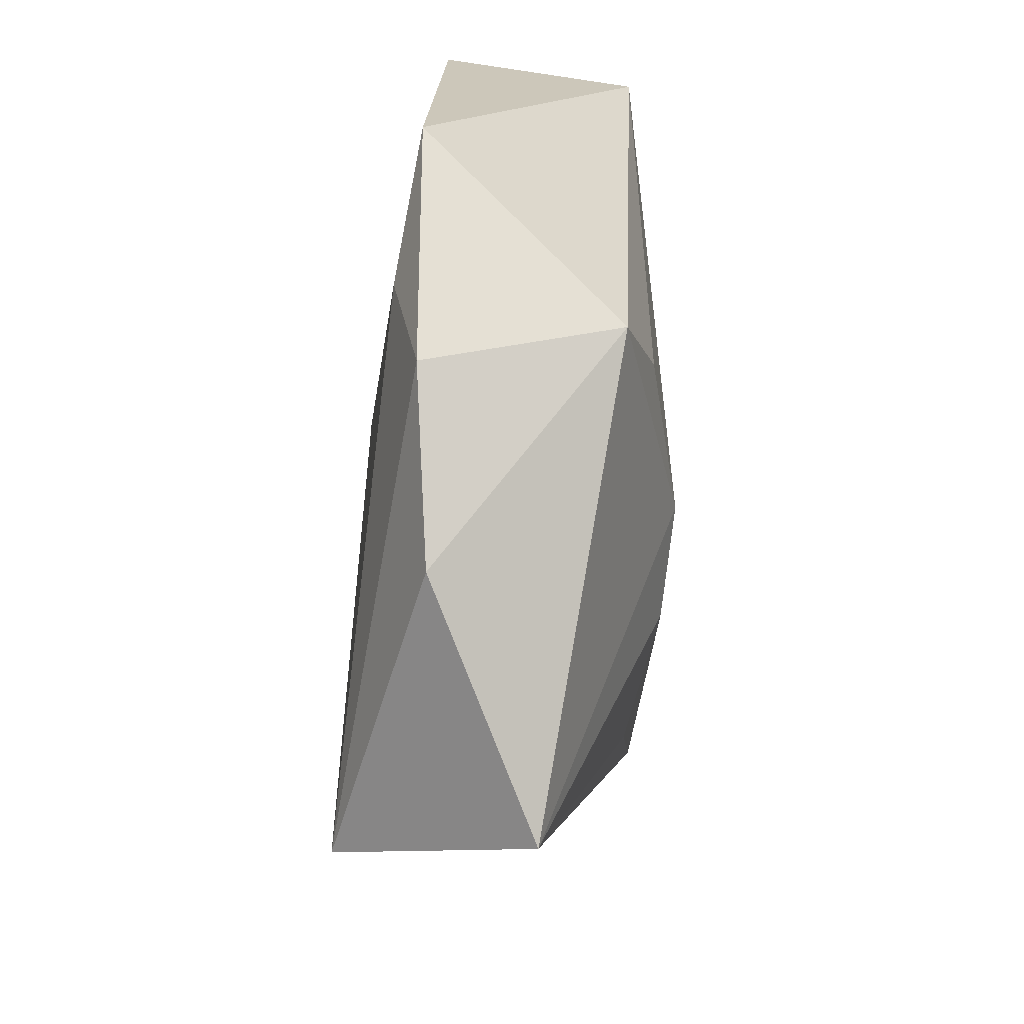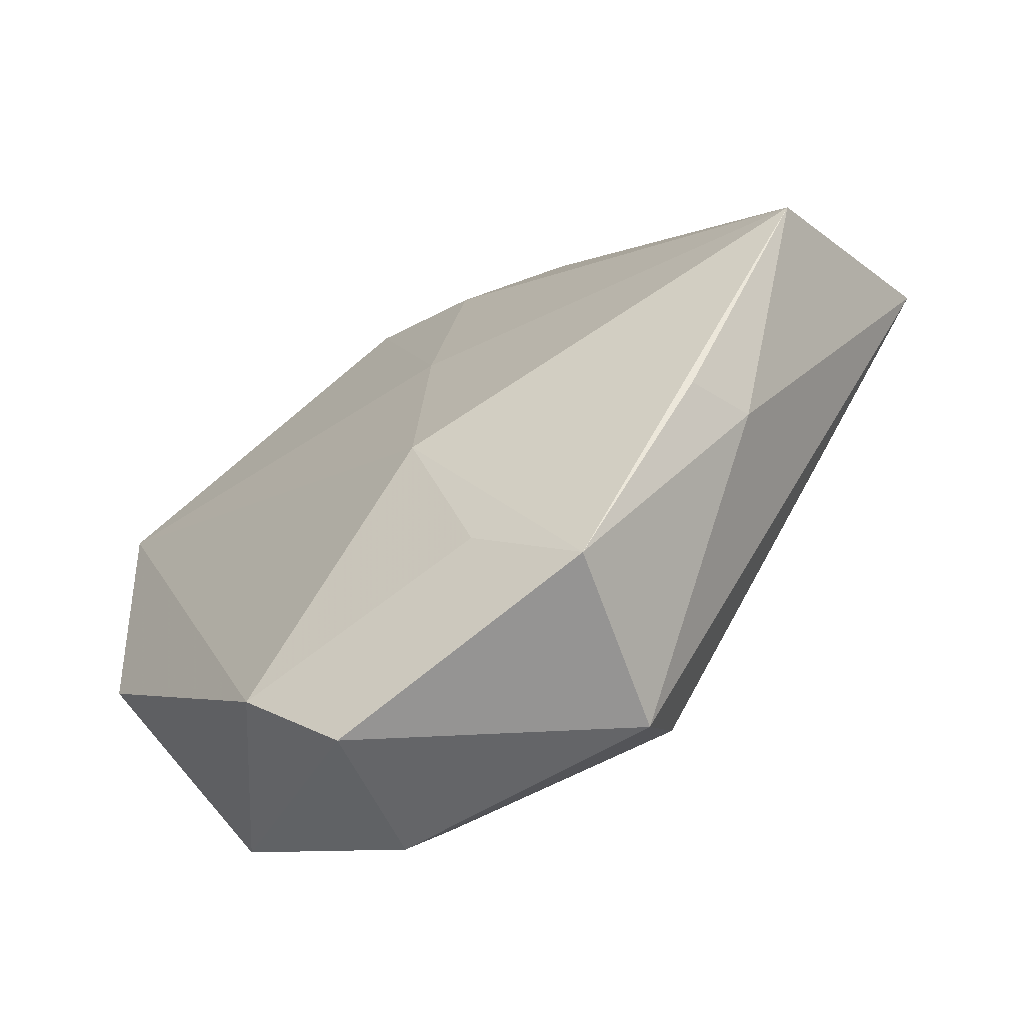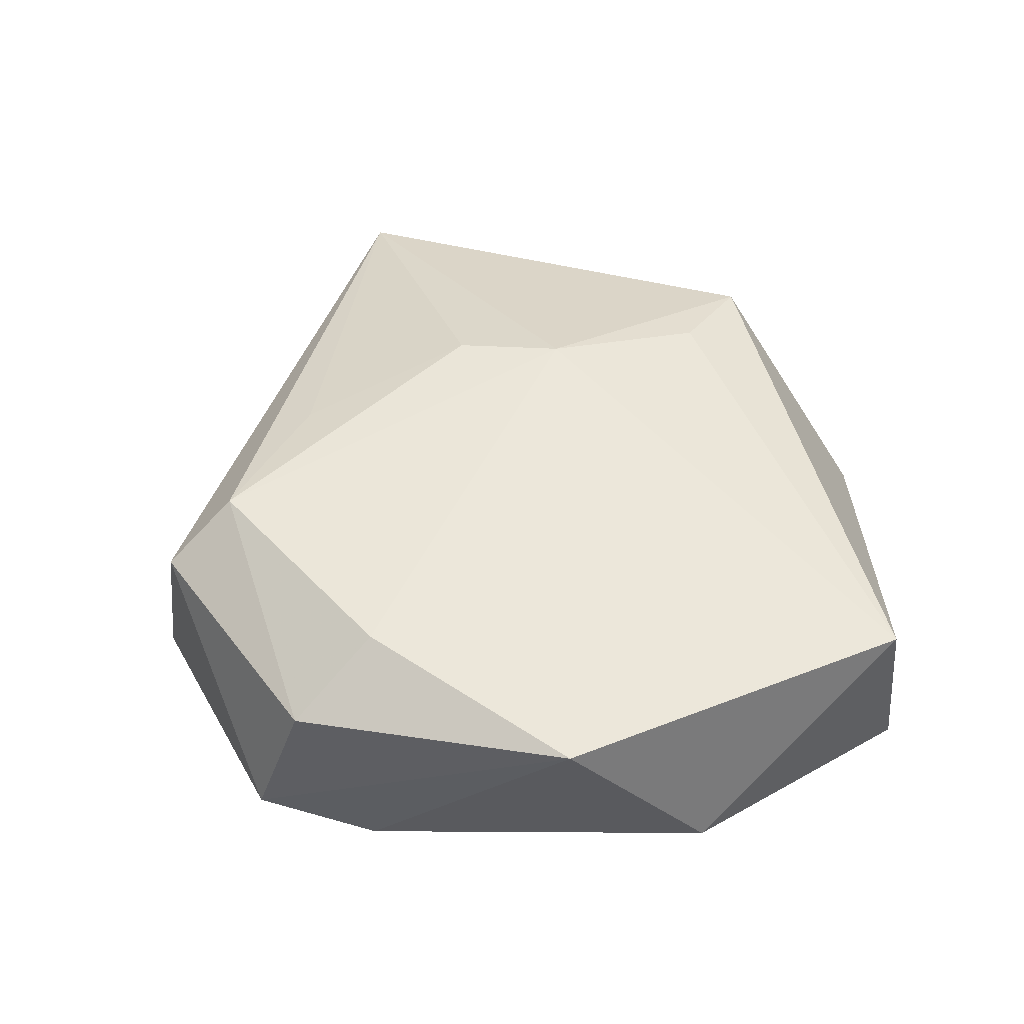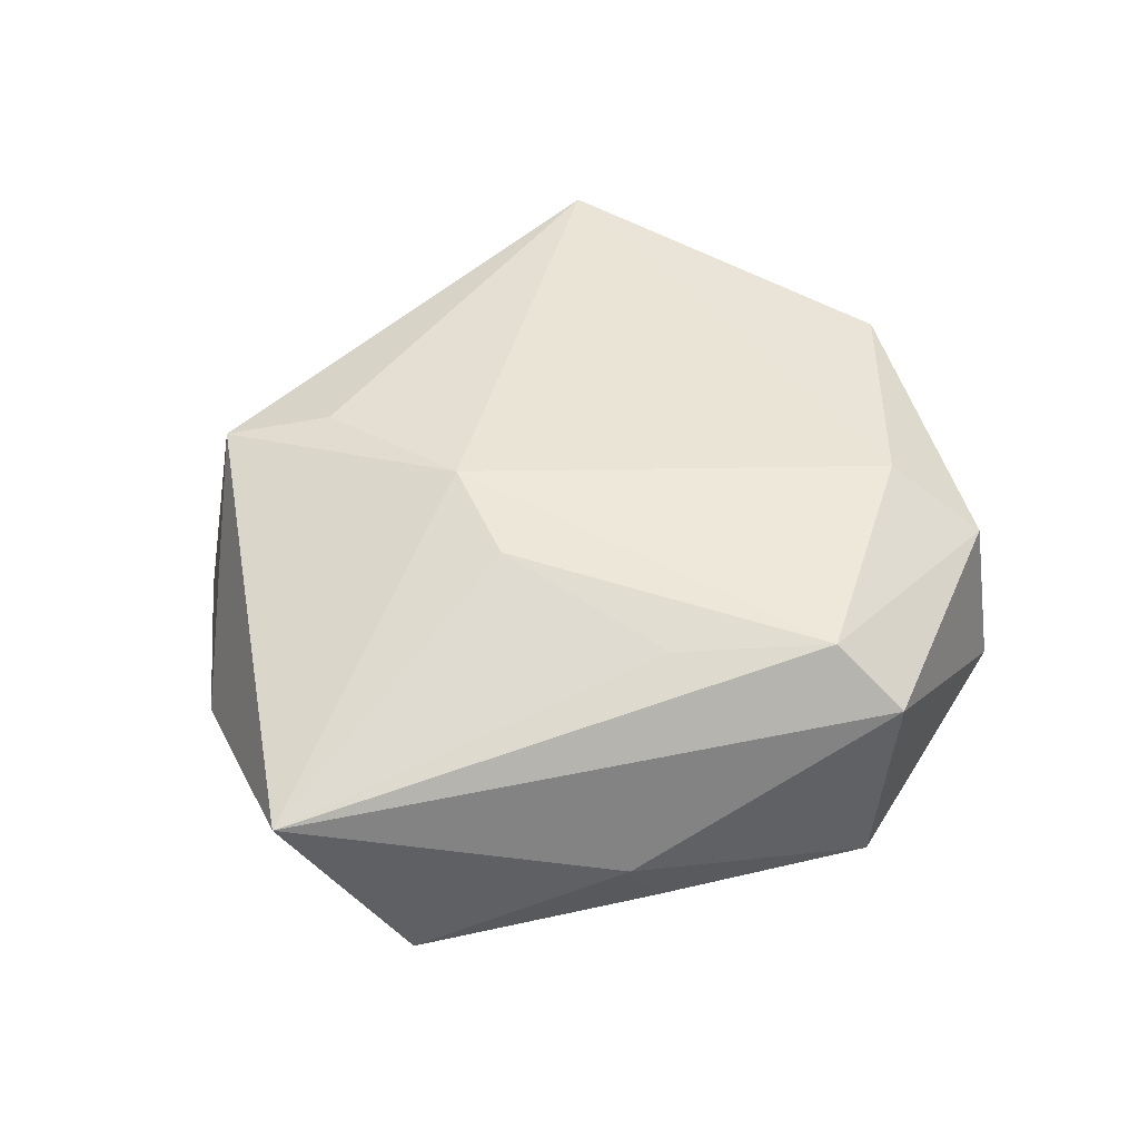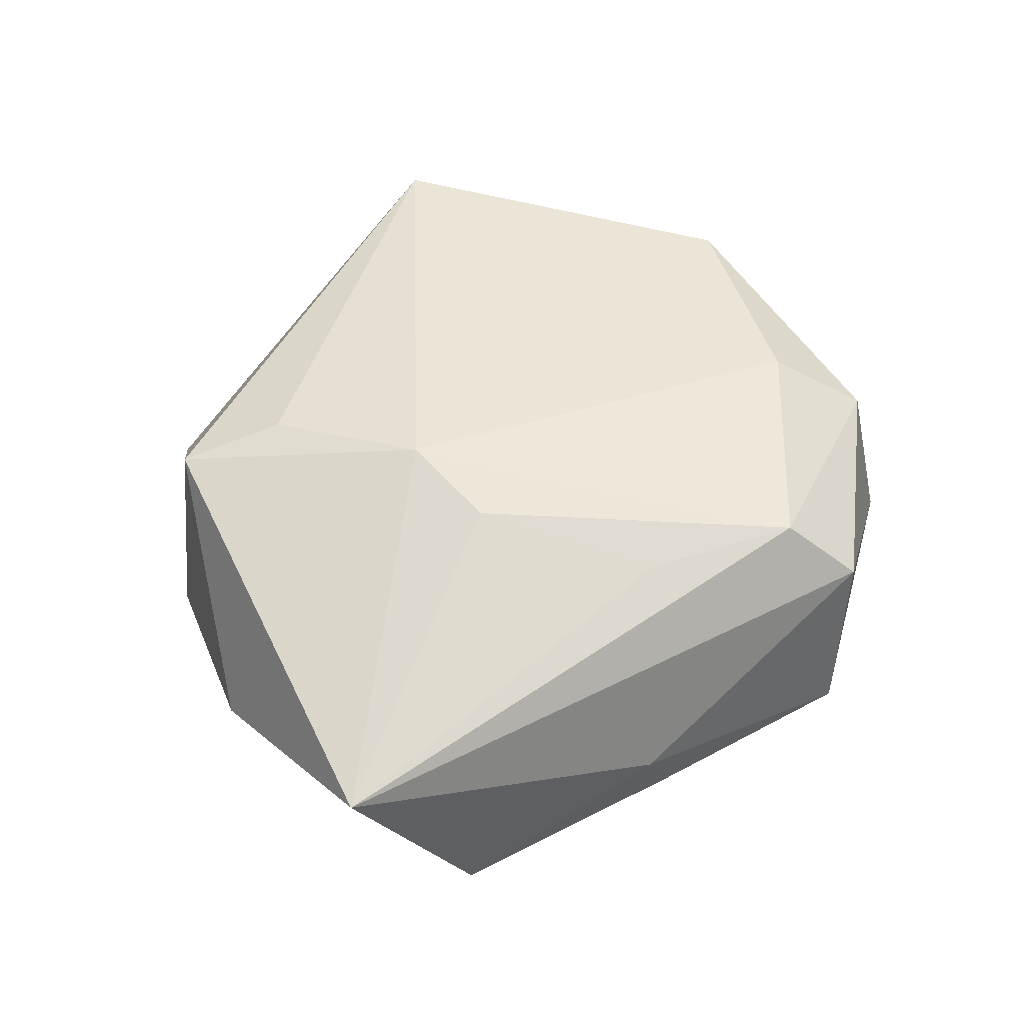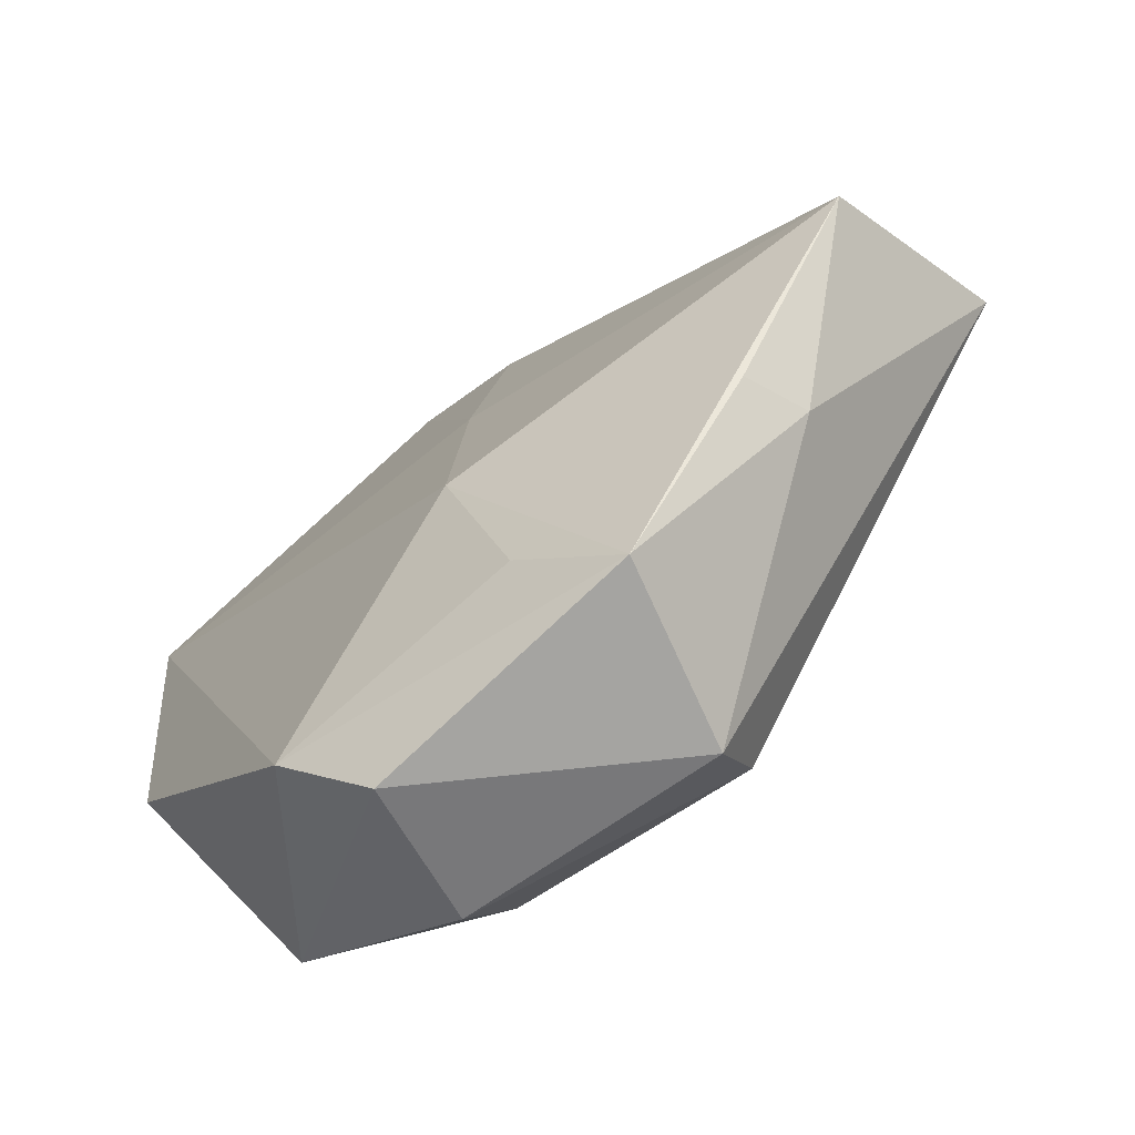
<metadata>
{"format":"obj","ext":"obj","renderer":"f3d","projection":"perspective","resolution":1024,"background":"white","views":[{"elev":53.3,"azim":-84.5,"up":"+Y"},{"elev":-62.8,"azim":-146.3,"up":"+Y"},{"elev":47.2,"azim":54.8,"up":"+Z"},{"elev":50.8,"azim":-66.7,"up":"+Z"},{"elev":52.8,"azim":-82.7,"up":"+Z"},{"elev":-68.4,"azim":-141.8,"up":"+Y"}]}
</metadata>
<code>
v 0.01561 -0.04458 0.008431
v 0.04847 0.02133 0.01015
v -0.02104 -0.01942 0.01578
v -0.03436 -0.02386 -0.01209
v -0.05488 0.01286 0.008181
v 0.01029 0.0494 -0.01033
v 0.02154 -0.03833 -0.01284
v -0.03557 0.03274 -0.00506
v -0.05018 -0.0004636 -0.01458
v 0.04775 -0.006905 -0.00838
v -0.03693 -0.02168 -0.00464
v -0.01677 0.04311 -0.007936
v -0.002769 -0.01465 -0.01869
v -0.0193 -0.0443 -0.01097
v 0.0119 -0.04875 -0.008663
v 0.04056 -0.02231 0.01119
v -0.009363 0.0118 0.01969
v -0.01779 0.002415 0.01897
v 0.0472 0.02502 -0.01225
v -0.004624 0.03086 0.01607
v -0.00415 0.04024 -0.01199
v -0.007919 -0.03432 -0.01415
v -0.002325 0.0138 -0.01585
v -0.009606 0.04243 0.01311
v 0.01497 -0.03311 0.01554
v -0.01319 -0.03602 0.01639
v -0.0141 -0.0448 0.00971
f 26 5 27
f 24 2 6
f 8 9 5
f 5 24 8
f 13 9 23
f 27 5 11
f 5 9 11
f 14 9 13
f 14 15 27
f 27 11 14
f 1 26 27
f 27 15 1
f 15 14 7
f 12 24 6
f 12 8 24
f 9 8 12
f 6 23 21
f 21 23 9
f 21 12 6
f 9 12 21
f 13 23 19
f 19 7 13
f 19 23 6
f 6 2 19
f 5 26 3
f 3 18 5
f 26 18 3
f 17 24 5
f 5 18 17
f 17 18 26
f 4 11 9
f 9 14 4
f 4 14 11
f 16 1 15
f 15 7 16
f 22 14 13
f 13 7 22
f 22 7 14
f 2 24 20
f 20 17 2
f 24 17 20
f 26 1 25
f 1 16 25
f 25 17 26
f 2 17 25
f 25 16 2
f 10 16 7
f 7 19 10
f 10 19 2
f 2 16 10

</code>
